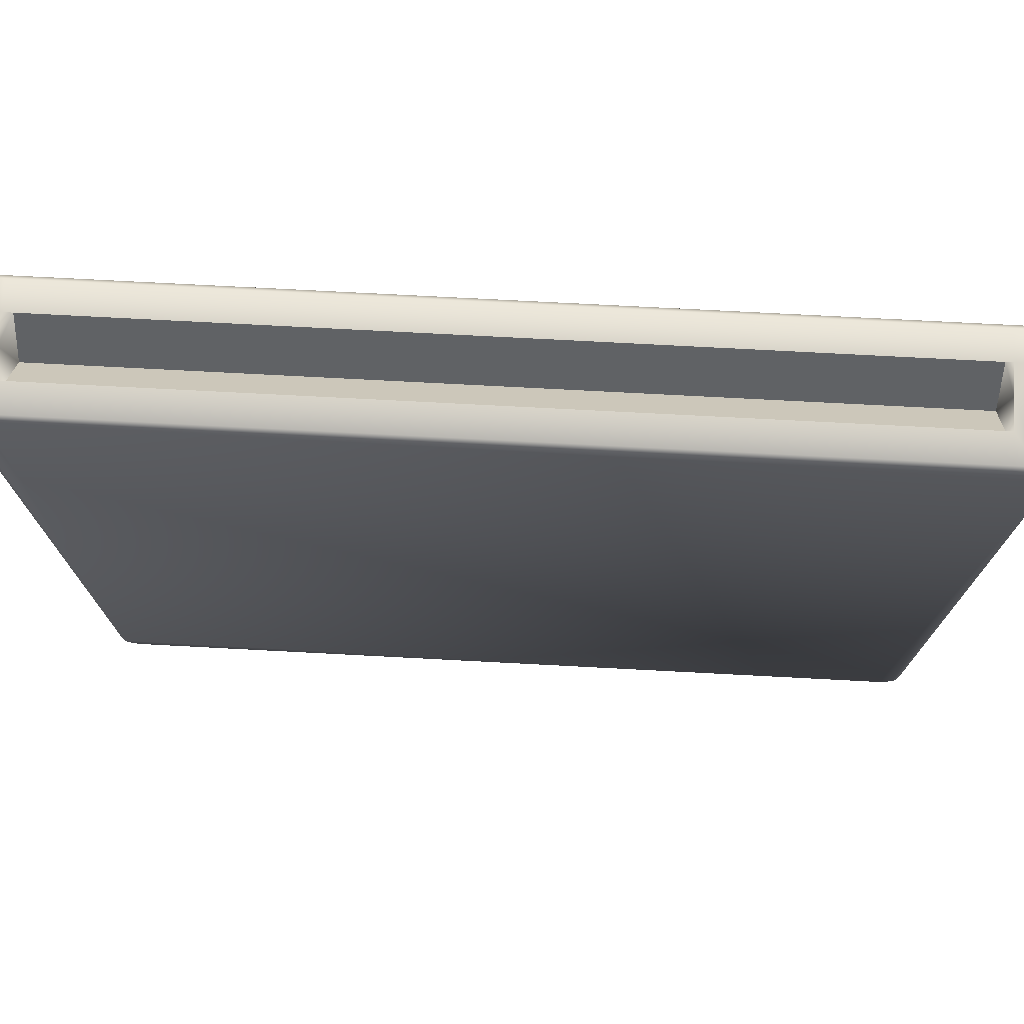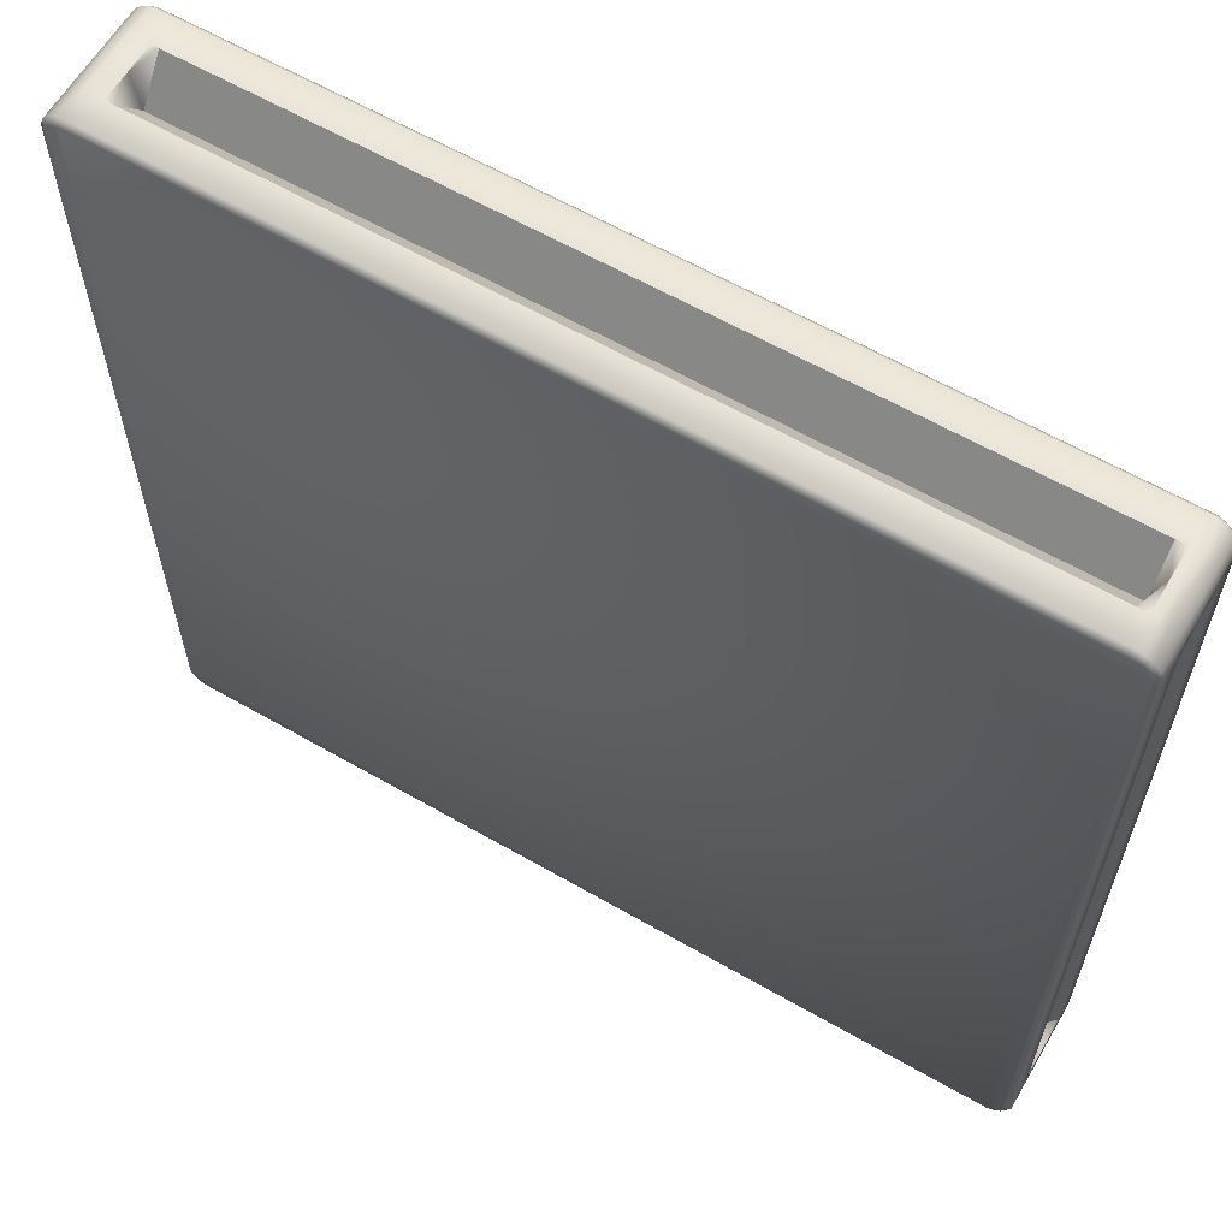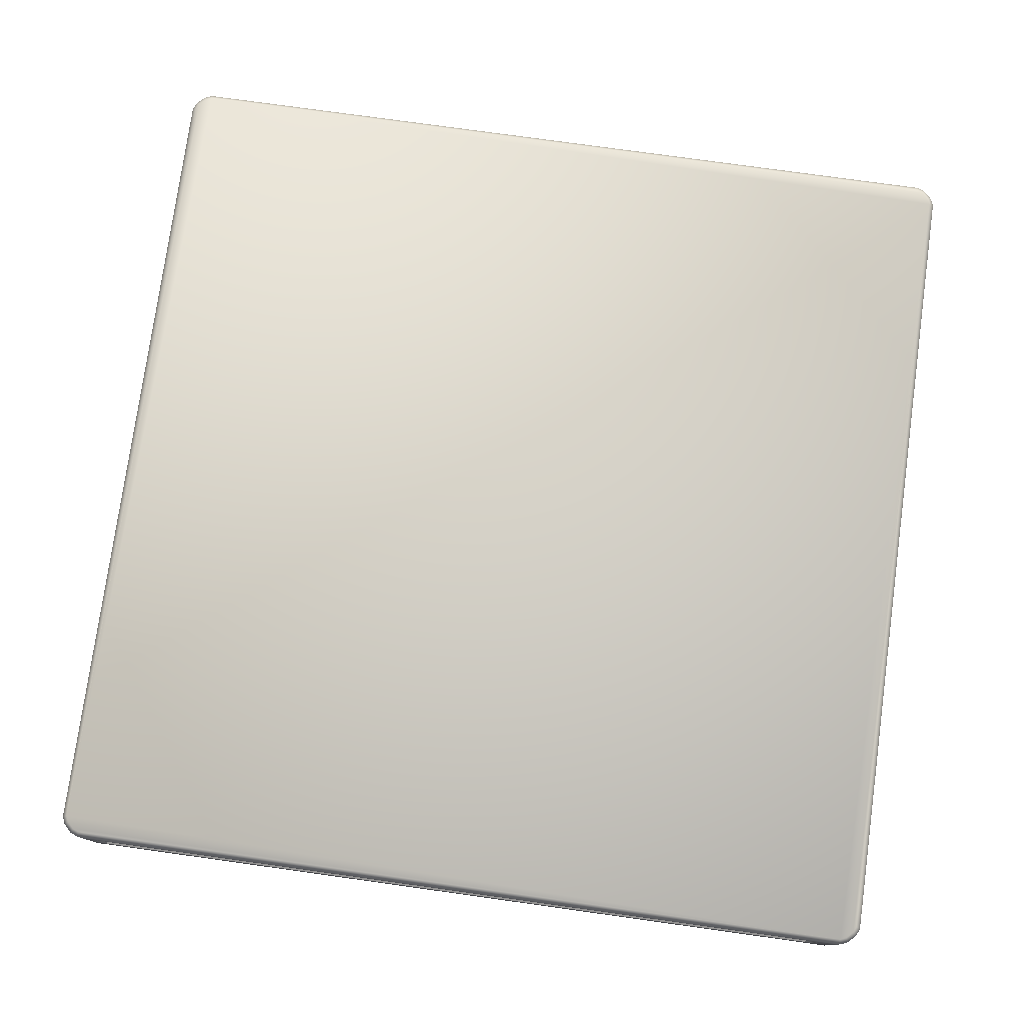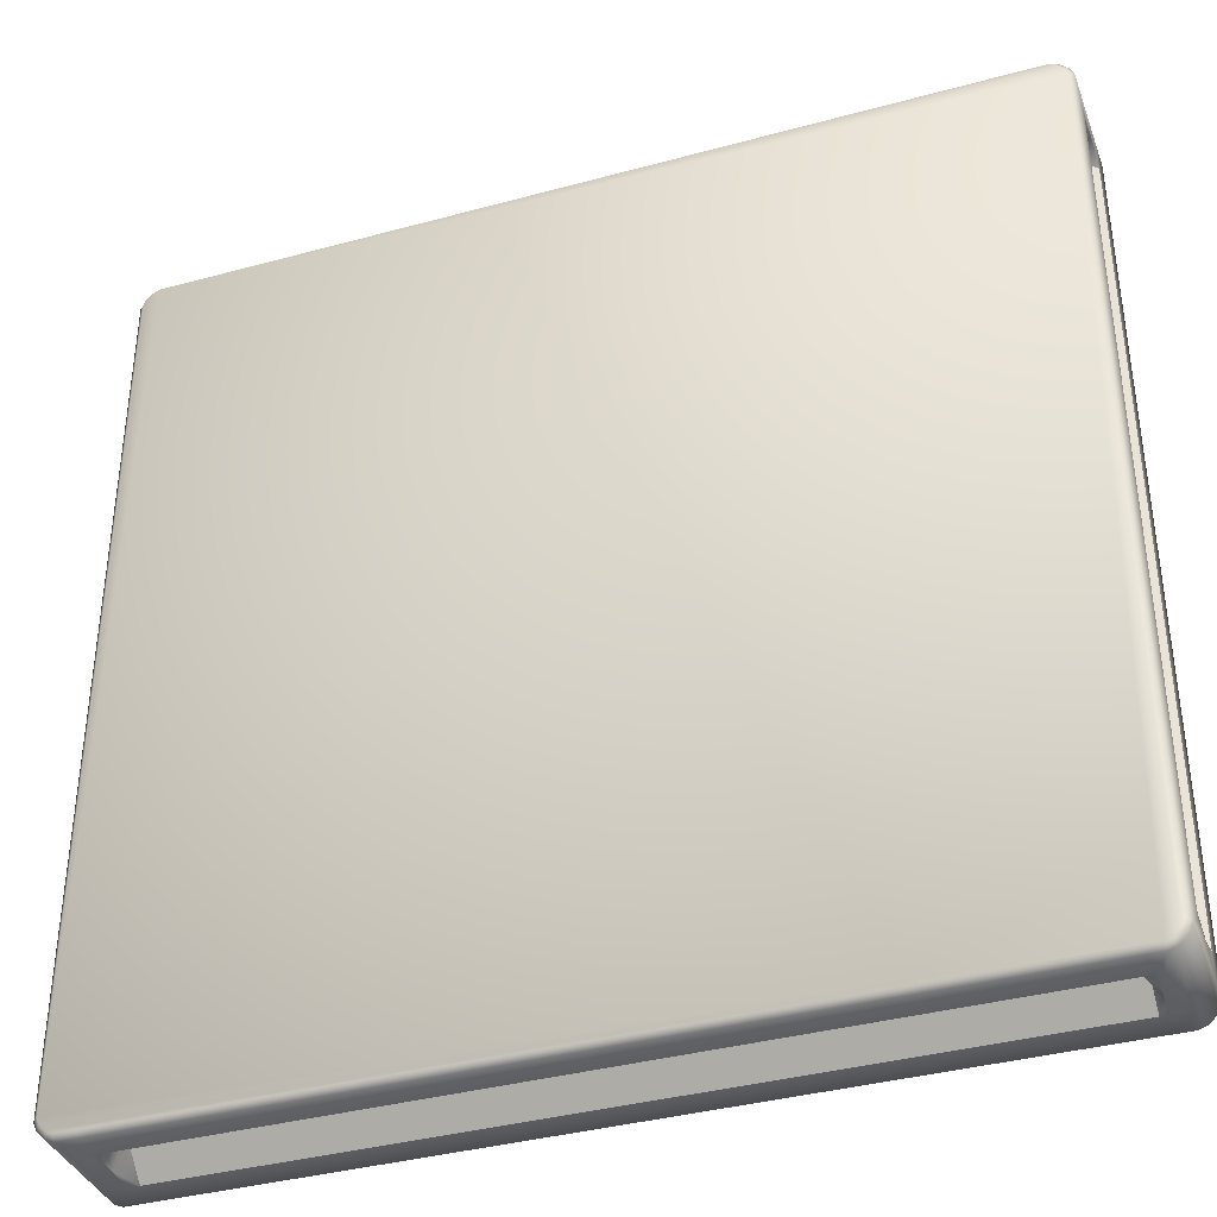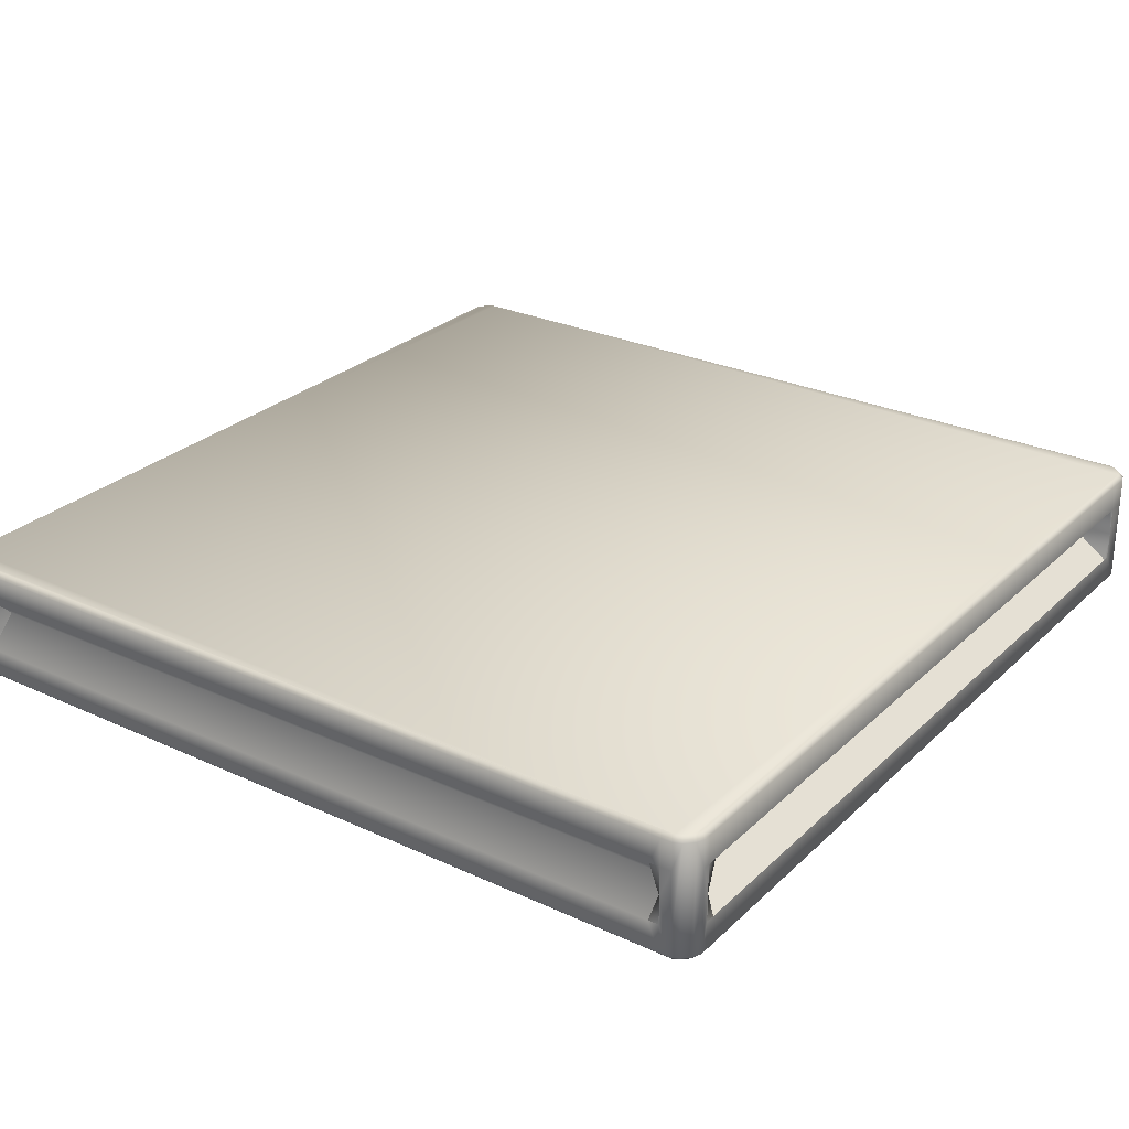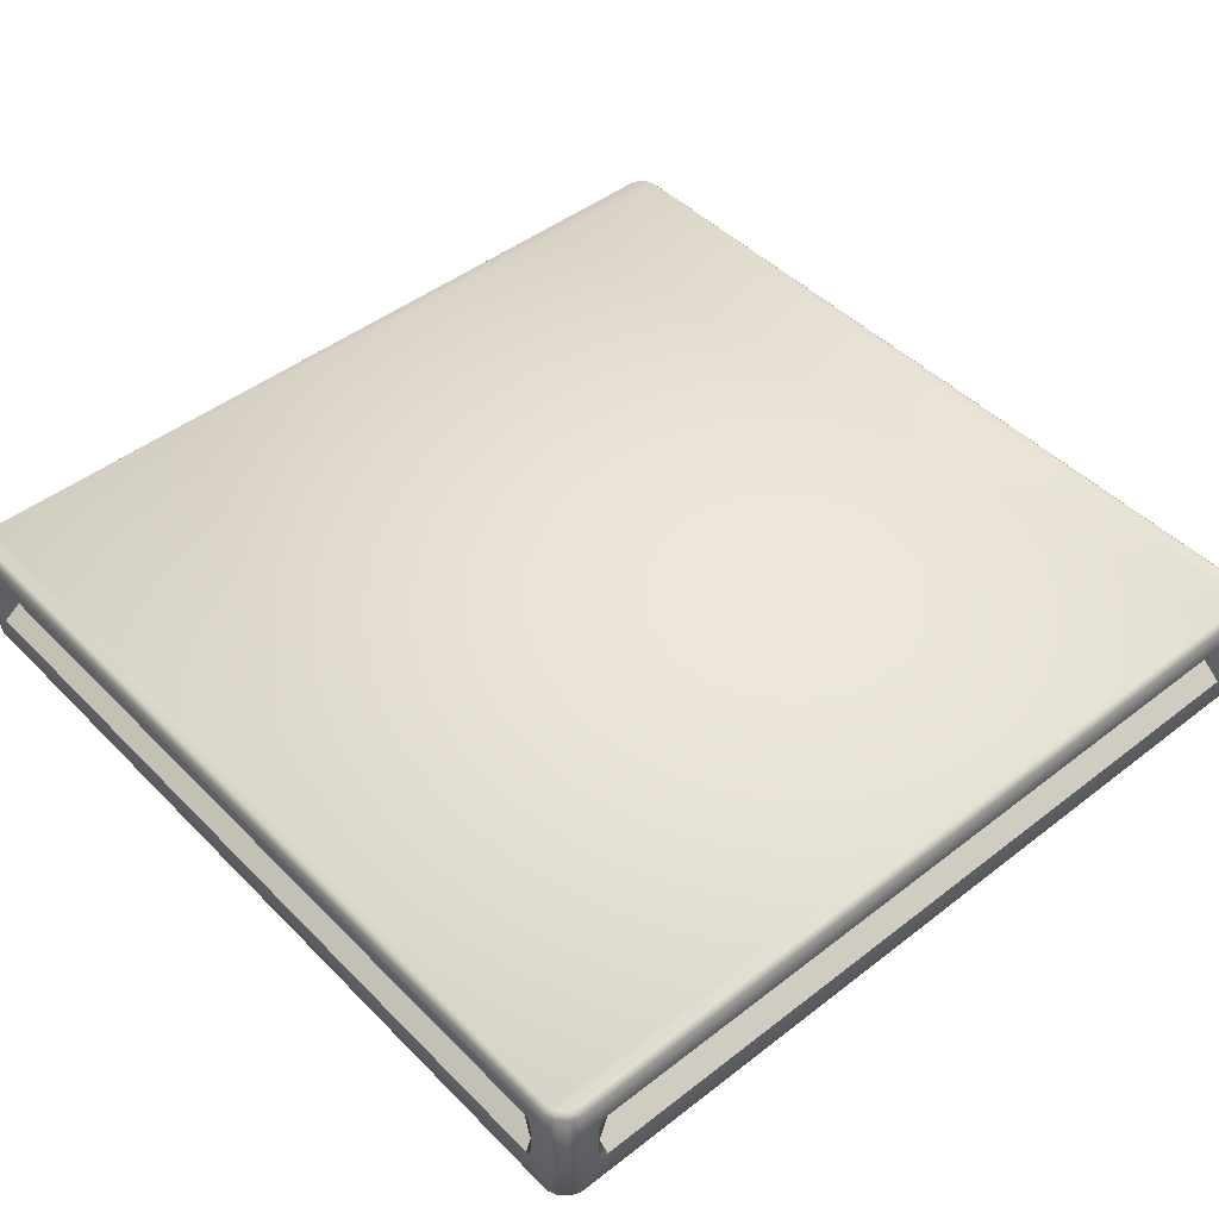
<metadata>
{"format":"obj","ext":"obj","renderer":"f3d","projection":"perspective","resolution":1024,"background":"white","views":[{"elev":75.2,"azim":3.0,"up":"+Z"},{"elev":61.8,"azim":-149.7,"up":"+Z"},{"elev":77.6,"azim":7.9,"up":"+Y"},{"elev":-37.5,"azim":19.3,"up":"+Z"},{"elev":27.3,"azim":-54.6,"up":"+Y"},{"elev":46.6,"azim":48.6,"up":"+Y"}]}
</metadata>
<code>
v  -76.25 81.02 -53.94
v  -76.29 81.02 -53.96
v  -76.33 81.02 -54.01
v  -76.35 81.02 -59.74
v  -76.35 81.02 -54.12
v  -76.35 81.02 -59.62
v  -76.35 81.02 -54.05
v  -76.33 81.02 -59.78
v  -76.29 81.02 -59.82
v  -70.55 81.02 -59.84
v  -76.11 81.02 -59.84
v  -70.65 81.02 -59.84
v  -76.25 81.02 -59.84
v  -70.51 81.02 -59.82
v  -70.46 81.02 -59.78
v  -70.44 81.02 -54.05
v  -70.44 81.02 -59.62
v  -70.44 81.02 -54.19
v  -70.44 81.02 -59.74
v  -70.46 81.02 -54.01
v  -70.51 81.02 -53.96
v  -70.68 81.02 -53.94
v  -76.2 81.02 -53.94
v  -70.55 81.02 -53.94
v  -70.44 81.87 -59.74
v  -70.46 81.87 -59.78
v  -70.51 81.87 -59.82
v  -76.25 81.87 -59.84
v  -70.65 81.87 -59.84
v  -76.11 81.87 -59.84
v  -70.55 81.87 -59.84
v  -76.29 81.87 -59.82
v  -76.33 81.87 -59.78
v  -76.35 81.87 -54.05
v  -76.35 81.87 -59.62
v  -76.35 81.87 -54.12
v  -76.35 81.87 -59.74
v  -76.33 81.87 -54.01
v  -76.29 81.87 -53.96
v  -70.55 81.87 -53.94
v  -76.2 81.87 -53.94
v  -70.68 81.87 -53.94
v  -76.25 81.87 -53.94
v  -70.51 81.87 -53.96
v  -70.46 81.87 -54.01
v  -70.44 81.87 -54.19
v  -70.44 81.87 -59.62
v  -70.44 81.87 -54.05
v  -70.54 81.05 -53.91
v  -70.54 81.64 -53.91
v  -70.67 81.44 -53.91
v  -70.67 81.25 -53.91
v  -76.39 81.05 -54.04
v  -76.39 81.64 -54.04
v  -76.39 81.44 -54.12
v  -76.39 81.25 -54.12
v  -76.31 81.05 -53.93
v  -76.31 81.83 -53.93
v  -76.36 81.83 -53.99
v  -76.36 81.05 -53.99
v  -70.49 81.05 -53.93
v  -70.43 81.05 -53.99
v  -70.43 81.83 -53.99
v  -70.49 81.83 -53.93
v  -76.36 81.05 -59.8
v  -76.36 81.83 -59.8
v  -76.31 81.83 -59.85
v  -76.31 81.05 -59.85
v  -76.25 81.64 -53.91
v  -76.25 81.83 -53.91
v  -76.25 81.05 -53.91
v  -70.54 81.83 -53.91
v  -76.39 81.05 -59.74
v  -76.39 81.64 -59.74
v  -76.39 81.83 -54.04
v  -70.41 81.05 -54.04
v  -70.41 81.64 -54.04
v  -70.41 81.83 -54.04
v  -76.25 81.64 -59.88
v  -76.25 81.05 -59.88
v  -76.39 81.05 -59.62
v  -76.21 81.05 -53.91
v  -70.67 81.83 -53.91
v  -76.39 81.83 -54.12
v  -76.25 81.83 -59.88
v  -76.39 81.83 -59.74
v  -76.12 81.44 -59.88
v  -76.12 81.25 -59.88
v  -70.41 81.05 -59.74
v  -70.41 81.64 -59.74
v  -70.41 81.44 -59.63
v  -70.41 81.25 -59.63
v  -70.49 81.05 -59.85
v  -70.49 81.83 -59.85
v  -70.43 81.83 -59.8
v  -70.43 81.05 -59.8
v  -70.54 81.64 -59.88
v  -70.54 81.83 -59.88
v  -70.54 81.05 -59.88
v  -70.41 81.83 -59.74
v  -70.41 81.05 -54.18
v  -70.64 81.05 -59.88
v  -76.12 81.83 -59.88
v  -70.41 81.83 -59.63
v  -76.21 81.64 -53.91
v  -76.39 81.64 -59.62
v  -76.39 81.83 -59.62
v  -70.64 81.64 -59.88
v  -70.41 81.64 -54.18
v  -70.67 81.05 -53.91
v  -70.72 81.25 -53.91
v  -76.21 81.83 -53.91
v  -70.67 81.64 -53.91
v  -76.14 81.64 -53.91
v  -76.21 81.44 -53.91
v  -76.14 81.44 -54.18
v  -76.21 81.25 -53.91
v  -76.39 81.25 -59.62
v  -76.39 81.05 -54.12
v  -76.39 81.64 -59.57
v  -76.39 81.44 -59.62
v  -76.19 81.44 -59.57
v  -76.39 81.25 -54.19
v  -76.39 81.64 -54.12
v  -70.64 81.25 -59.88
v  -76.12 81.05 -59.88
v  -70.64 81.83 -59.88
v  -70.7 81.64 -59.88
v  -70.64 81.44 -59.88
v  -70.7 81.44 -59.68
v  -76.06 81.25 -59.88
v  -76.12 81.64 -59.88
v  -70.41 81.25 -54.18
v  -70.41 81.05 -59.63
v  -70.41 81.83 -54.18
v  -70.41 81.64 -54.24
v  -70.41 81.44 -54.18
v  -70.65 81.44 -54.24
v  -70.41 81.25 -59.58
v  -70.41 81.64 -59.63
v  -70.72 81.44 -54.18
v  -76.19 81.44 -54.19
v  -76.06 81.44 -59.68
v  -70.65 81.44 -59.58
v  -70.41 81.64 -59.58
v  -70.41 81.25 -54.24
v  -76.06 81.64 -59.88
v  -70.7 81.25 -59.88
v  -76.39 81.64 -54.19
v  -76.39 81.25 -59.57
v  -70.72 81.64 -53.91
v  -76.14 81.25 -53.91
g sponza_178
f 1 2 3
f 1 3 4
f 5 6 3
f 5 3 7
f 3 6 4
f 4 8 9
f 4 9 10
f 11 12 9
f 11 9 13
f 9 12 10
f 10 14 15
f 10 15 16
f 17 18 15
f 17 15 19
f 15 18 16
f 10 16 1
f 10 1 4
f 16 20 21
f 16 21 1
f 21 22 23
f 21 23 1
f 24 22 21
f 25 26 27
f 25 27 28
f 29 30 27
f 29 27 31
f 27 30 28
f 28 32 33
f 28 33 34
f 35 36 33
f 35 33 37
f 33 36 34
f 34 38 39
f 34 39 40
f 41 42 39
f 41 39 43
f 39 42 40
f 34 40 25
f 34 25 28
f 40 44 45
f 40 45 25
f 45 46 47
f 45 47 25
f 48 46 45
f 49 50 51
f 49 51 52
f 53 54 55
f 53 55 56
f 57 58 59
f 57 59 60
f 61 62 63
f 61 63 64
f 65 66 67
f 65 67 68
f 69 70 58
f 69 58 57
f 71 69 57
f 50 49 61
f 50 61 64
f 72 50 64
f 65 73 74
f 65 74 66
f 54 53 59
f 54 59 75
f 60 59 53
f 62 76 77
f 62 77 63
f 63 77 78
f 68 67 79
f 68 79 80
f 4 6 81
f 4 81 73
f 1 23 82
f 1 82 71
f 40 42 83
f 40 83 72
f 34 36 84
f 34 84 75
f 61 21 20
f 61 20 62
f 60 3 2
f 60 2 57
f 68 9 8
f 68 8 65
f 63 45 44
f 63 44 64
f 58 39 38
f 58 38 59
f 66 33 32
f 66 32 67
f 49 24 21
f 49 21 61
f 57 2 1
f 57 1 71
f 65 8 4
f 65 4 73
f 64 44 40
f 64 40 72
f 59 38 34
f 59 34 75
f 67 32 28
f 67 28 85
f 62 20 16
f 62 16 76
f 53 7 3
f 53 3 60
f 80 13 9
f 80 9 68
f 78 48 45
f 78 45 63
f 70 43 39
f 70 39 58
f 86 37 33
f 86 33 66
f 80 79 87
f 80 87 88
f 89 90 91
f 89 91 92
f 93 94 95
f 93 95 96
f 97 98 94
f 97 94 93
f 99 97 93
f 90 89 95
f 90 95 100
f 96 95 89
f 16 18 101
f 16 101 76
f 10 12 102
f 10 102 99
f 28 30 103
f 28 103 85
f 25 47 104
f 25 104 100
f 96 15 14
f 96 14 93
f 94 27 26
f 94 26 95
f 93 14 10
f 93 10 99
f 95 26 25
f 95 25 100
f 89 19 15
f 89 15 96
f 98 31 27
f 98 27 94
f 69 105 70
f 74 106 107
f 74 107 86
f 97 108 98
f 77 109 78
f 110 52 111
f 110 22 24
f 110 24 49
f 42 41 112
f 42 112 83
f 83 113 72
f 113 51 50
f 23 22 110
f 23 110 82
f 112 105 114
f 114 105 115
f 114 115 116
f 82 117 71
f 112 41 43
f 112 43 70
f 81 118 73
f 6 5 119
f 6 119 81
f 107 35 37
f 107 37 86
f 107 106 120
f 120 106 121
f 120 121 122
f 119 56 123
f 36 35 107
f 36 107 84
f 119 5 7
f 119 7 53
f 84 124 75
f 124 55 54
f 102 125 99
f 12 11 126
f 12 126 102
f 127 29 31
f 127 31 98
f 127 108 128
f 128 108 129
f 128 129 130
f 126 88 131
f 30 29 127
f 30 127 103
f 126 11 13
f 126 13 80
f 103 132 79
f 103 79 85
f 132 87 79
f 101 133 76
f 18 17 134
f 18 134 101
f 135 46 48
f 135 48 78
f 135 109 136
f 136 109 137
f 136 137 138
f 134 92 139
f 47 46 135
f 47 135 104
f 134 17 19
f 134 19 89
f 104 140 100
f 140 91 90
f 51 141 111
f 51 111 52
f 55 142 123
f 55 123 56
f 87 143 131
f 87 131 88
f 91 144 139
f 91 139 92
f 136 138 144
f 136 144 145
f 146 138 137
f 146 137 133
f 139 144 138
f 139 138 146
f 145 144 91
f 145 91 140
f 128 130 143
f 128 143 147
f 148 130 129
f 148 129 125
f 131 143 130
f 131 130 148
f 147 143 87
f 147 87 132
f 120 122 142
f 120 142 149
f 150 122 121
f 150 121 118
f 123 142 122
f 123 122 150
f 149 142 55
f 149 55 124
f 114 116 141
f 114 141 151
f 152 116 115
f 152 115 117
f 111 141 116
f 111 116 152
f 151 141 51
f 151 51 113
f 69 115 105
f 84 149 124
f 119 123 150
f 119 150 81
f 112 114 151
f 112 151 83
f 82 152 117
f 107 120 149
f 107 149 84
f 81 150 118
f 74 121 106
f 126 131 148
f 126 148 102
f 103 147 132
f 127 128 147
f 127 147 103
f 97 129 108
f 134 139 146
f 134 146 101
f 104 145 140
f 102 148 125
f 77 137 109
f 83 151 113
f 110 111 152
f 110 152 82
f 101 146 133
f 135 136 145
f 135 145 104
f 53 56 119
f 75 124 54
f 70 105 112
f 71 117 115
f 71 115 69
f 66 74 86
f 79 67 85
f 80 88 126
f 73 118 121
f 73 121 74
f 100 140 90
f 99 125 129
f 99 129 97
f 89 92 134
f 98 108 127
f 78 109 135
f 72 113 50
f 49 52 110
f 76 133 137
f 76 137 77

</code>
